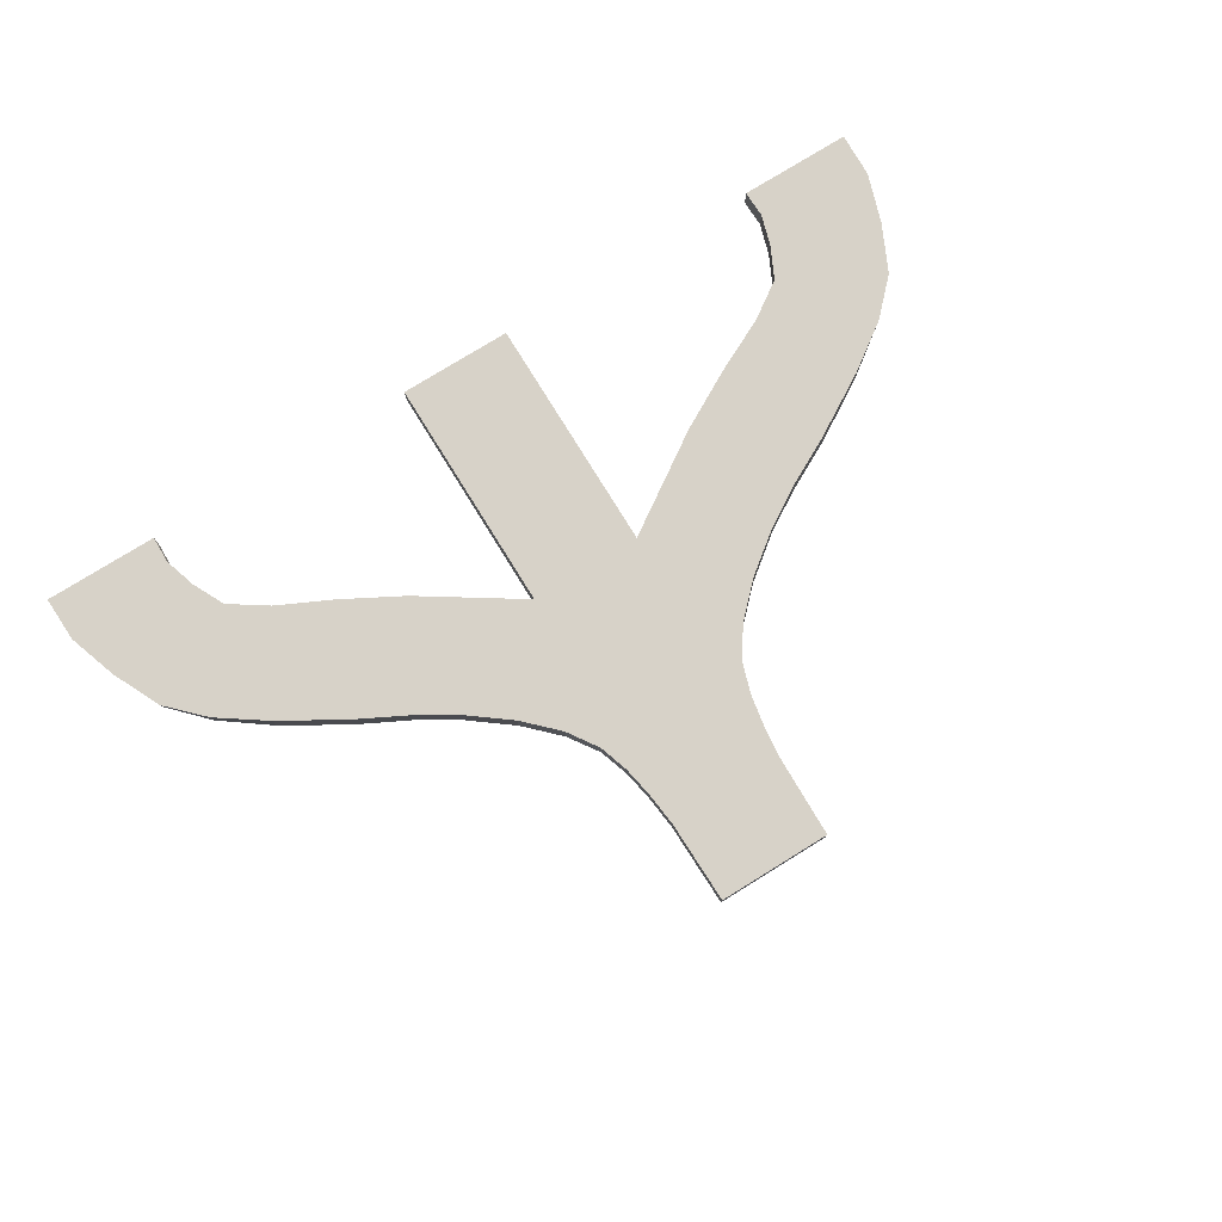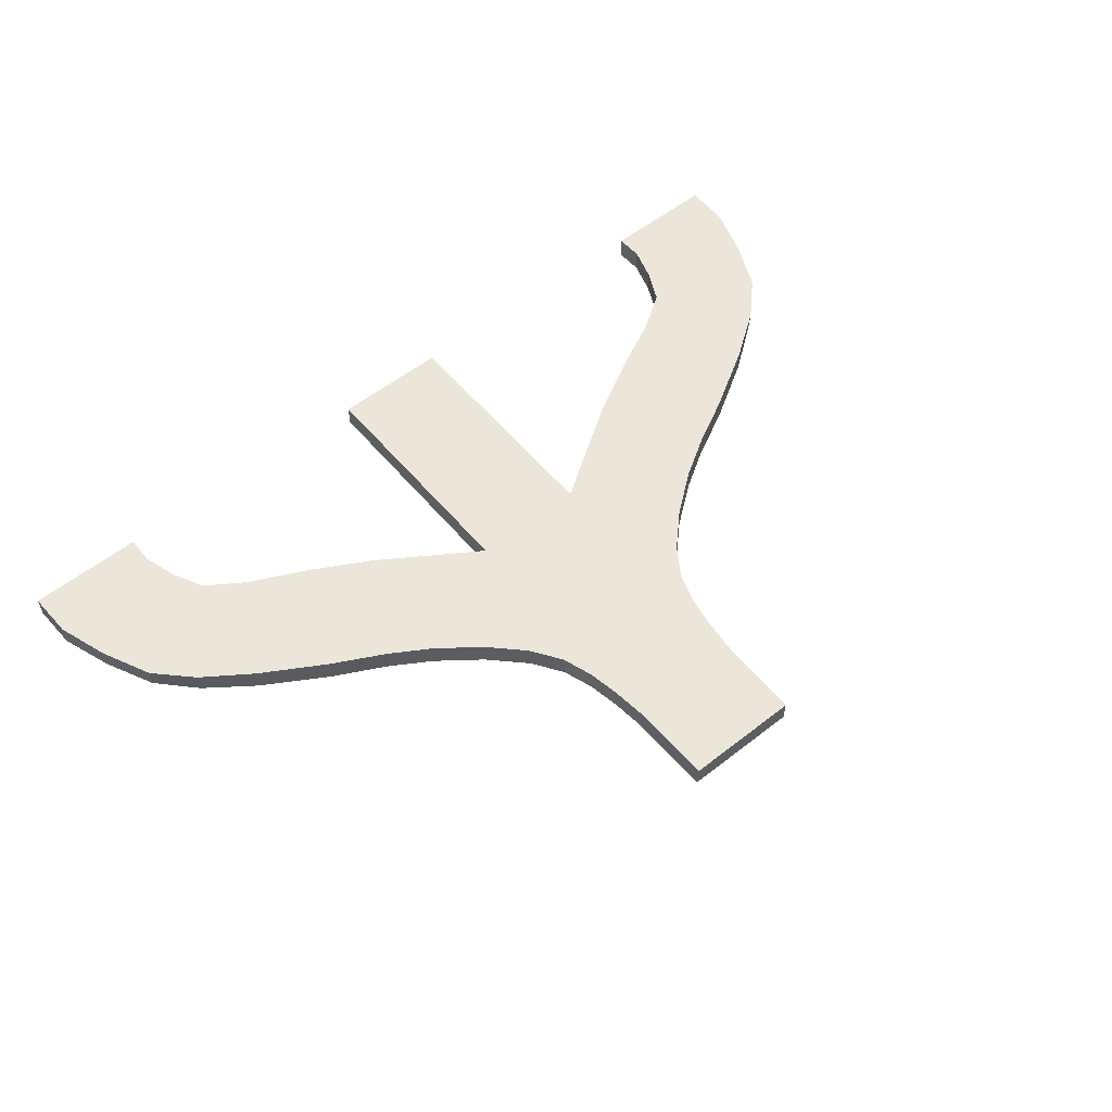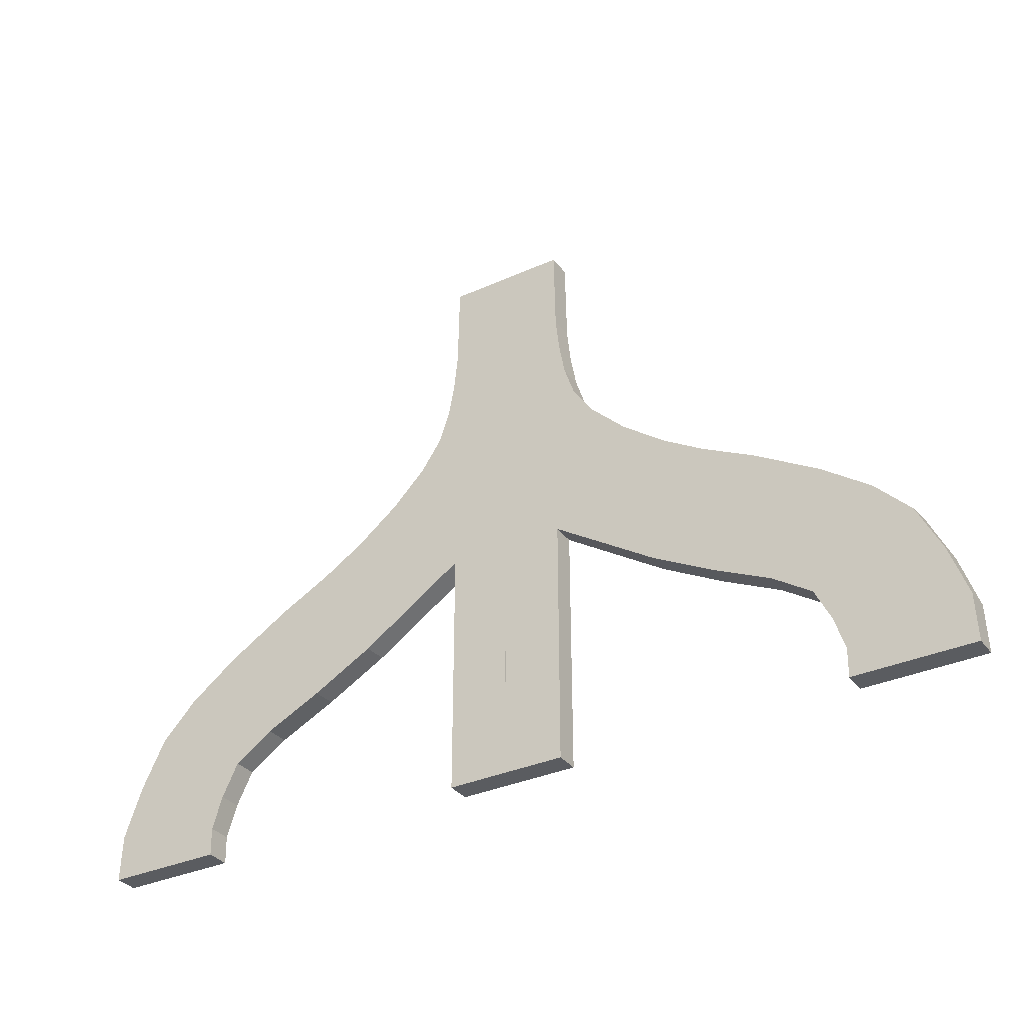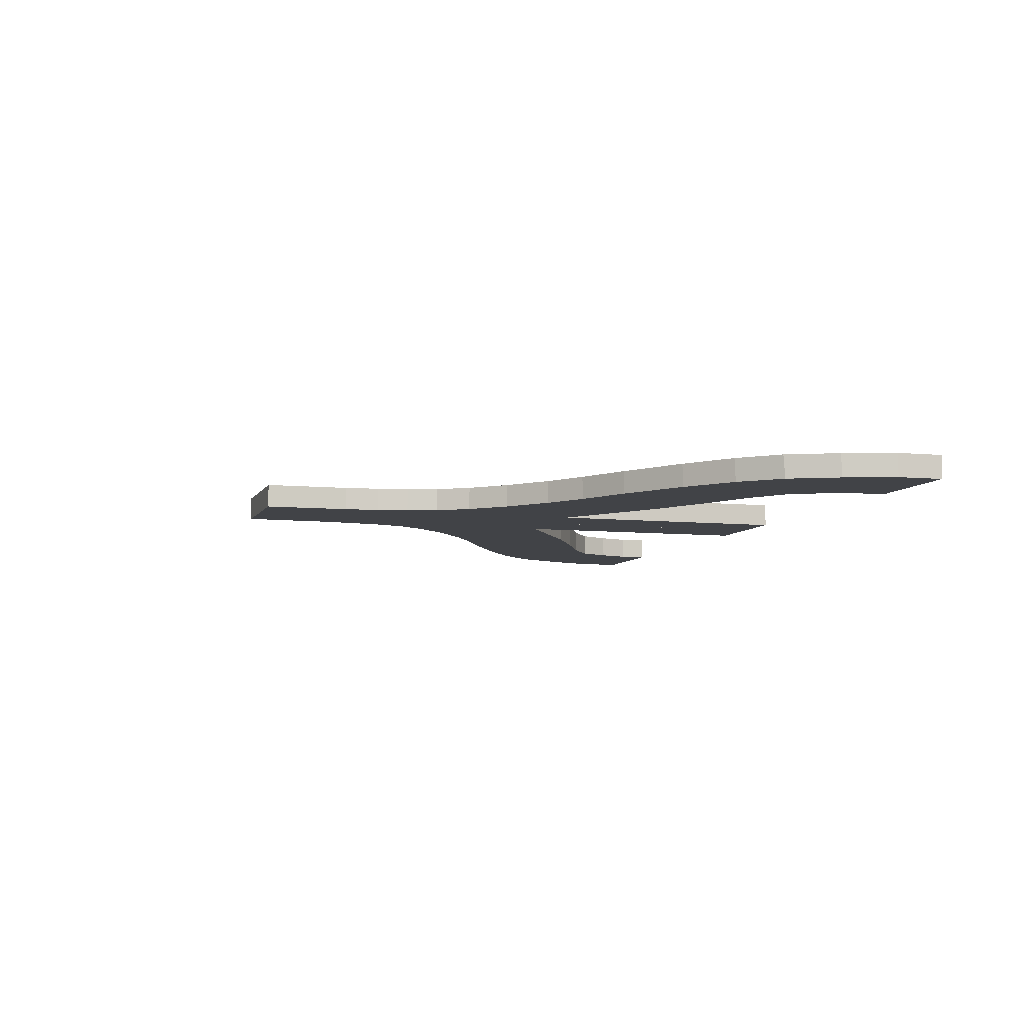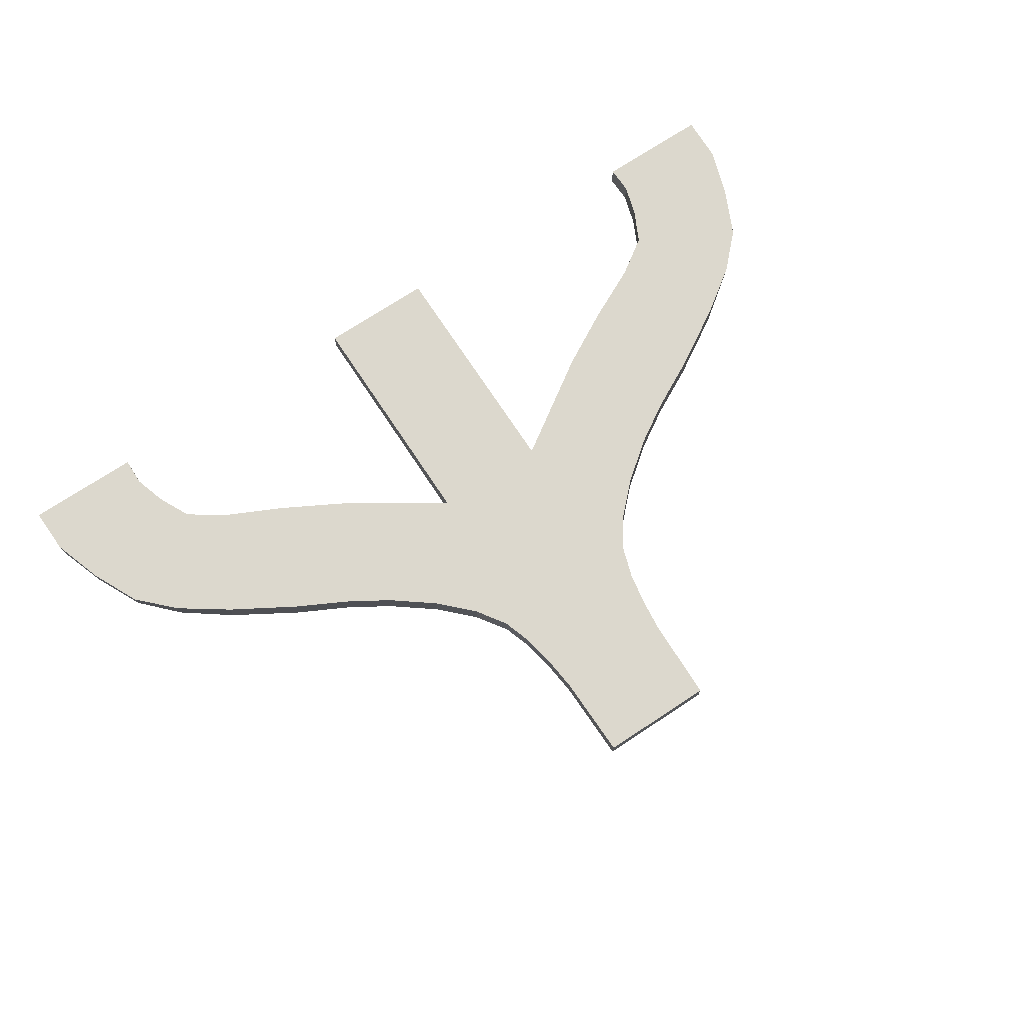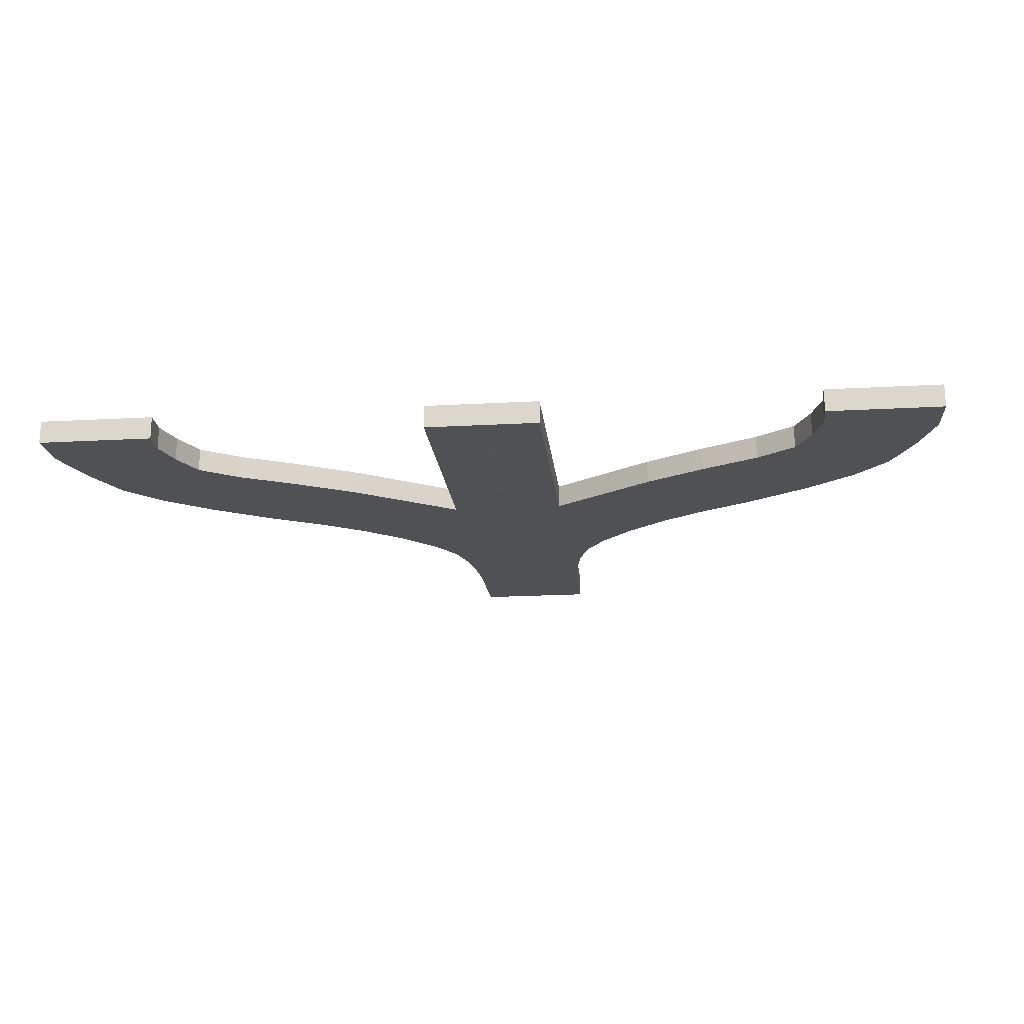
<metadata>
{"format":"obj","ext":"obj","renderer":"f3d","projection":"perspective","resolution":1024,"background":"white","views":[{"elev":77.4,"azim":-31.7,"up":"+Y"},{"elev":56.0,"azim":-39.4,"up":"+Y"},{"elev":-33.7,"azim":31.5,"up":"+Z"},{"elev":-7.1,"azim":72.9,"up":"+Y"},{"elev":72.5,"azim":-33.4,"up":"+Y"},{"elev":-19.7,"azim":-174.0,"up":"+Y"}]}
</metadata>
<code>
o Cube.002_Cube.003
v -0.513 -0.00042 -0.7208
v -0.5128 0.1996 -0.7208
v -0.5 -0.00042 -5e-06
v -0.4998 0.1996 1.1e-05
v -0.5453 -0.00042 -1.021
v -0.5454 0.1996 -1.023
v -0.6818 -0.00042 -1.553
v -0.5947 -0.00042 -1.292
v -0.595 0.1996 -1.297
v -0.8595 -0.00042 -1.815
v -0.1444 0.1996 -1.426
v -0.1442 -0.00042 -1.424
v -0.6813 0.1996 -1.56
v -1.143 -0.00042 -2.098
v -0.2482 0.1996 -1.751
v -0.2478 -0.00042 -1.746
v -0.8572 0.1996 -1.824
v -1.506 -0.00042 -2.376
v -0.4065 0.1996 -2.059
v -0.4076 -0.00042 -2.054
v -1.137 0.1996 -2.104
v -1.857 -0.00042 -2.592
v -0.69 0.1996 -2.287
v -0.6934 -0.00042 -2.282
v -1.495 0.1996 -2.378
v -0.2967 -0.00042 -2.787
v -0.2947 0.1996 -2.785
v -2.296 -0.00042 -2.819
v -1.073 0.1996 -2.565
v -1.081 -0.00042 -2.565
v -1.841 0.1996 -2.59
v -0.5 -0.00042 -2.899
v -0.4963 0.1996 -2.896
v -1.368 0.1996 -2.85
v -1.38 -0.00042 -2.855
v -2.279 0.1996 -2.819
v -1.373 -0.00042 -3.473
v -1.362 0.1996 -3.466
v -3.248 -0.00042 -3.449
v -1.85 0.1996 -3.144
v -1.865 -0.00042 -3.147
v -2.838 -0.00042 -3.145
v -2.83 0.1996 -3.145
v -1.888 -0.00042 -3.753
v -1.878 0.1996 -3.75
v -3.543 -0.00042 -3.759
v -2.45 0.1996 -3.44
v -2.461 -0.00042 -3.441
v -3.25 0.1996 -3.439
v -2.366 -0.00042 -3.985
v -2.36 0.1996 -3.984
v -3.745 -0.00042 -4.174
v -2.871 0.1996 -3.715
v -2.873 -0.00042 -3.72
v -3.55 0.1996 -3.743
v -2.692 -0.00042 -4.206
v -2.689 0.1996 -4.205
v -3.895 -0.00042 -4.605
v -3.135 0.1996 -3.994
v -3.133 -0.00042 -4.003
v -3.75 0.1996 -4.164
v -2.828 -0.00042 -4.486
v -2.827 0.1996 -4.485
v -3.908 -0.00042 -5
v -3.273 0.1996 -4.326
v -3.27 -0.00042 -4.335
v -3.896 0.1996 -4.602
v -2.913 -0.00042 -4.762
v -2.913 0.1996 -4.762
v -3.401 0.1996 -4.679
v -3.4 -0.00042 -4.682
v -3.908 0.1996 -5
v -2.908 -0.00042 -5
v -2.908 0.1996 -5
v -3.408 -0.00042 -5
v -3.408 0.1996 -5
v -0.0852 0.1996 -0.7208
v -0.1003 0.1996 -1.084
v -0.2681 -0.000731 -5
v -0.2681 0.1993 -5
v -0.4998 -0.000731 -5
v -0.4998 0.1993 -5
v 0.001757 0.1996 -2.221
v 0.002388 0.1996 -1.823
v 0.001027 0.1996 -1.449
v 0.002707 -0.00042 -1.82
v 0.002028 -0.00042 -2.22
v 0.001232 -0.00042 -1.448
v -0.000716 -0.00042 -2.732
v 0.513 -0.00042 -0.7208
v 0.5128 0.1996 -0.7208
v 0.5 -0.00042 -5e-06
v 0.4998 0.1996 1.1e-05
v 0.5453 -0.00042 -1.021
v 0.5454 0.1996 -1.023
v 0.6818 -0.00042 -1.553
v 0.5947 -0.00042 -1.292
v 0.595 0.1996 -1.297
v 0.8595 -0.00042 -1.815
v 0.1444 0.1996 -1.426
v 0.1442 -0.00042 -1.424
v 0.6813 0.1996 -1.56
v 1.143 -0.00042 -2.098
v 0.2482 0.1996 -1.751
v 0.2478 -0.00042 -1.746
v 0.8572 0.1996 -1.824
v 1.506 -0.00042 -2.376
v 0.4065 0.1996 -2.059
v 0.4076 -0.00042 -2.054
v 1.137 0.1996 -2.104
v 1.857 -0.00042 -2.592
v 0.69 0.1996 -2.287
v 0.6934 -0.00042 -2.282
v 1.495 0.1996 -2.378
v 0.2967 -0.00042 -2.787
v 0.2947 0.1996 -2.785
v 2.296 -0.00042 -2.819
v 1.073 0.1996 -2.565
v 1.081 -0.00042 -2.565
v 1.841 0.1996 -2.59
v 0.5 -0.00042 -2.899
v 0.4963 0.1996 -2.896
v 1.368 0.1996 -2.85
v 1.38 -0.00042 -2.855
v 2.279 0.1996 -2.819
v 1.373 -0.00042 -3.473
v 1.362 0.1996 -3.466
v 3.248 -0.00042 -3.449
v 1.85 0.1996 -3.144
v 1.865 -0.00042 -3.147
v 2.838 -0.00042 -3.145
v 2.83 0.1996 -3.145
v 1.888 -0.00042 -3.753
v 1.878 0.1996 -3.75
v 3.543 -0.00042 -3.759
v 2.45 0.1996 -3.44
v 2.461 -0.00042 -3.441
v 3.25 0.1996 -3.439
v 2.366 -0.00042 -3.985
v 2.36 0.1996 -3.984
v 3.745 -0.00042 -4.174
v 2.871 0.1996 -3.715
v 2.873 -0.00042 -3.72
v 3.55 0.1996 -3.743
v 2.692 -0.00042 -4.206
v 2.689 0.1996 -4.205
v 3.895 -0.00042 -4.605
v 3.135 0.1996 -3.994
v 3.133 -0.00042 -4.003
v 3.75 0.1996 -4.164
v 2.828 -0.00042 -4.486
v 2.827 0.1996 -4.485
v 3.908 -0.00042 -5
v 3.273 0.1996 -4.326
v 3.27 -0.00042 -4.335
v 3.896 0.1996 -4.602
v 2.913 -0.00042 -4.762
v 2.913 0.1996 -4.762
v 3.401 0.1996 -4.679
v 3.4 -0.00042 -4.682
v 3.908 0.1996 -5
v 2.908 -0.00042 -5
v 2.908 0.1996 -5
v 3.408 -0.00042 -5
v 3.408 0.1996 -5
v 0.0852 0.1996 -0.7208
v 0.1003 0.1996 -1.084
v 0.2681 -0.000731 -5
v 0.2681 0.1993 -5
v 0.4998 -0.000731 -5
v 0.4998 0.1993 -5
v -0 -0.00042 4.6e-05
v -0 0.1996 6.3e-05
v -0 -0.00042 -1.085
v -0 0.1996 -0.7292
v -0.001758 0.1996 -2.221
v -0 0.1996 -2.572
v -0 0.1996 -1.086
v -0.002388 0.1996 -1.823
v -0 -0.00042 -0.5546
v -0.001027 0.1996 -1.449
v -0 -0.00042 -1.086
v -0 -0.00042 -2.574
v -0.002708 -0.00042 -1.82
v -0.002028 -0.00042 -2.22
v -0.001232 -0.00042 -1.448
v 0.000715 -0.00042 -2.732
v -0 0.1996 -2.729
v -0 -0.000731 -5
v -0 0.1993 -5
f 172 173 4 3
f 3 4 2 1
f 77 78 6 2
f 1 2 6 5
f 6 78 11 9
f 5 6 9 8
f 78 178 85 11
f 174 5 8 12
f 16 7 10 20
f 15 84 83 19
f 9 11 15 13
f 8 9 13 7
f 11 85 84 15
f 12 8 7 16
f 17 19 23 21
f 13 15 19 17
f 7 13 17 10
f 24 14 18 30
f 10 17 21 14
f 19 83 177 23
f 20 10 14 24
f 18 25 31 22
f 25 29 34 31
f 21 23 29 25
f 14 21 25 18
f 23 177 188 27 29
f 33 32 37 38
f 32 35 41 37
f 29 27 33 34
f 30 18 22 35
f 26 30 35 32
f 32 33 82 81
f 40 38 45 47
f 28 36 43 42
f 31 34 40 36
f 22 31 36 28
f 34 33 38 40
f 35 22 28 41
f 45 44 50 51
f 44 48 54 50
f 41 28 42 48
f 37 41 48 44
f 38 37 44 45
f 36 40 47 43
f 54 39 46 60
f 53 51 57 59
f 43 47 53 49
f 42 43 49 39
f 47 45 51 53
f 48 42 39 54
f 57 56 62 63
f 56 60 66 62
f 50 54 60 56
f 51 50 56 57
f 49 53 59 55
f 39 49 55 46
f 66 52 58 71
f 65 63 69 70
f 55 59 65 61
f 46 55 61 52
f 59 57 63 65
f 60 46 52 66
f 69 68 73 74
f 68 71 75 73
f 62 66 71 68
f 63 62 68 69
f 61 65 70 67
f 52 61 67 58
f 64 72 76 75
f 76 74 73 75
f 67 70 76 72
f 58 67 72 64
f 70 69 74 76
f 71 58 64 75
f 89 183 24 30 26
f 27 188 190 80
f 88 182 174 12
f 86 88 12 16
f 183 87 20 24
f 2 4 173 77
f 87 86 16 20
f 3 1 180 172
f 180 1 5 174
f 77 175 178 78
f 77 173 175
f 80 79 81 82
f 190 189 79 80
f 26 32 81 79
f 33 27 80 82
f 89 26 79 189
f 188 190 189 89
f 172 92 93 173
f 92 90 91 93
f 166 91 95 167
f 90 94 95 91
f 95 98 100 167
f 94 97 98 95
f 167 100 181 178
f 174 101 97 94
f 105 109 99 96
f 104 108 176 179
f 98 102 104 100
f 97 96 102 98
f 100 104 179 181
f 101 105 96 97
f 106 110 112 108
f 102 106 108 104
f 96 99 106 102
f 113 119 107 103
f 99 103 110 106
f 108 112 177 176
f 109 113 103 99
f 107 111 120 114
f 114 120 123 118
f 110 114 118 112
f 103 107 114 110
f 112 118 116 188 177
f 122 127 126 121
f 121 126 130 124
f 118 123 122 116
f 119 124 111 107
f 115 121 124 119
f 121 170 171 122
f 129 136 134 127
f 117 131 132 125
f 120 125 129 123
f 111 117 125 120
f 123 129 127 122
f 124 130 117 111
f 134 140 139 133
f 133 139 143 137
f 130 137 131 117
f 126 133 137 130
f 127 134 133 126
f 125 132 136 129
f 143 149 135 128
f 142 148 146 140
f 132 138 142 136
f 131 128 138 132
f 136 142 140 134
f 137 143 128 131
f 146 152 151 145
f 145 151 155 149
f 139 145 149 143
f 140 146 145 139
f 138 144 148 142
f 128 135 144 138
f 155 160 147 141
f 154 159 158 152
f 144 150 154 148
f 135 141 150 144
f 148 154 152 146
f 149 155 141 135
f 158 163 162 157
f 157 162 164 160
f 151 157 160 155
f 152 158 157 151
f 150 156 159 154
f 141 147 156 150
f 153 164 165 161
f 165 164 162 163
f 156 161 165 159
f 147 153 161 156
f 159 165 163 158
f 160 164 153 147
f 187 115 119 113 183
f 116 169 190 188
f 186 101 174 182
f 184 105 101 186
f 183 113 109 185
f 91 166 173 93
f 185 109 105 184
f 92 172 180 90
f 180 174 94 90
f 166 167 178 175
f 166 175 173
f 169 171 170 168
f 190 169 168 189
f 115 168 170 121
f 122 171 169 116
f 187 189 168 115
f 188 187 189 190

</code>
